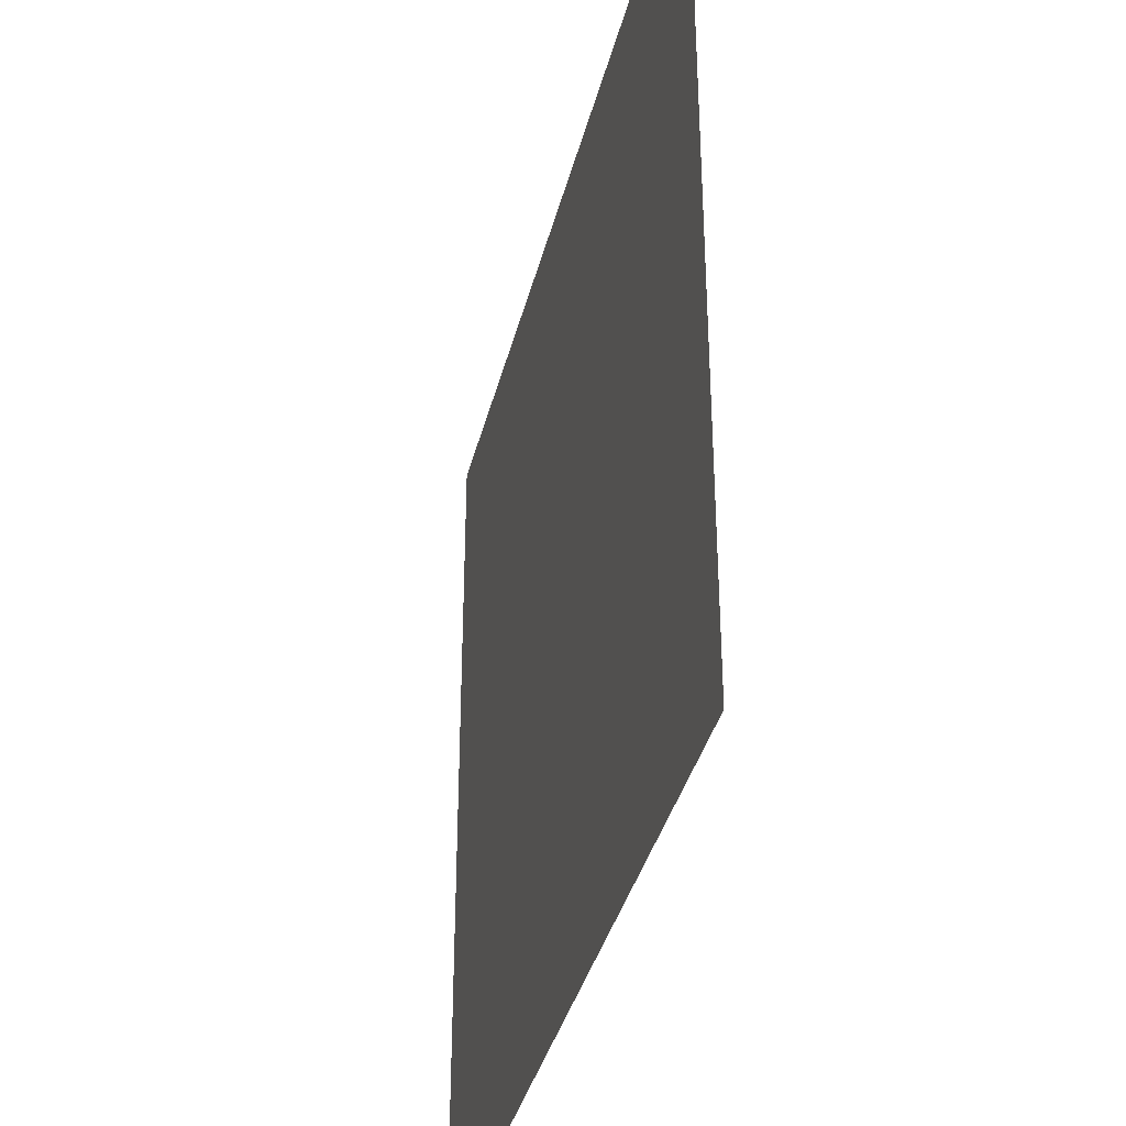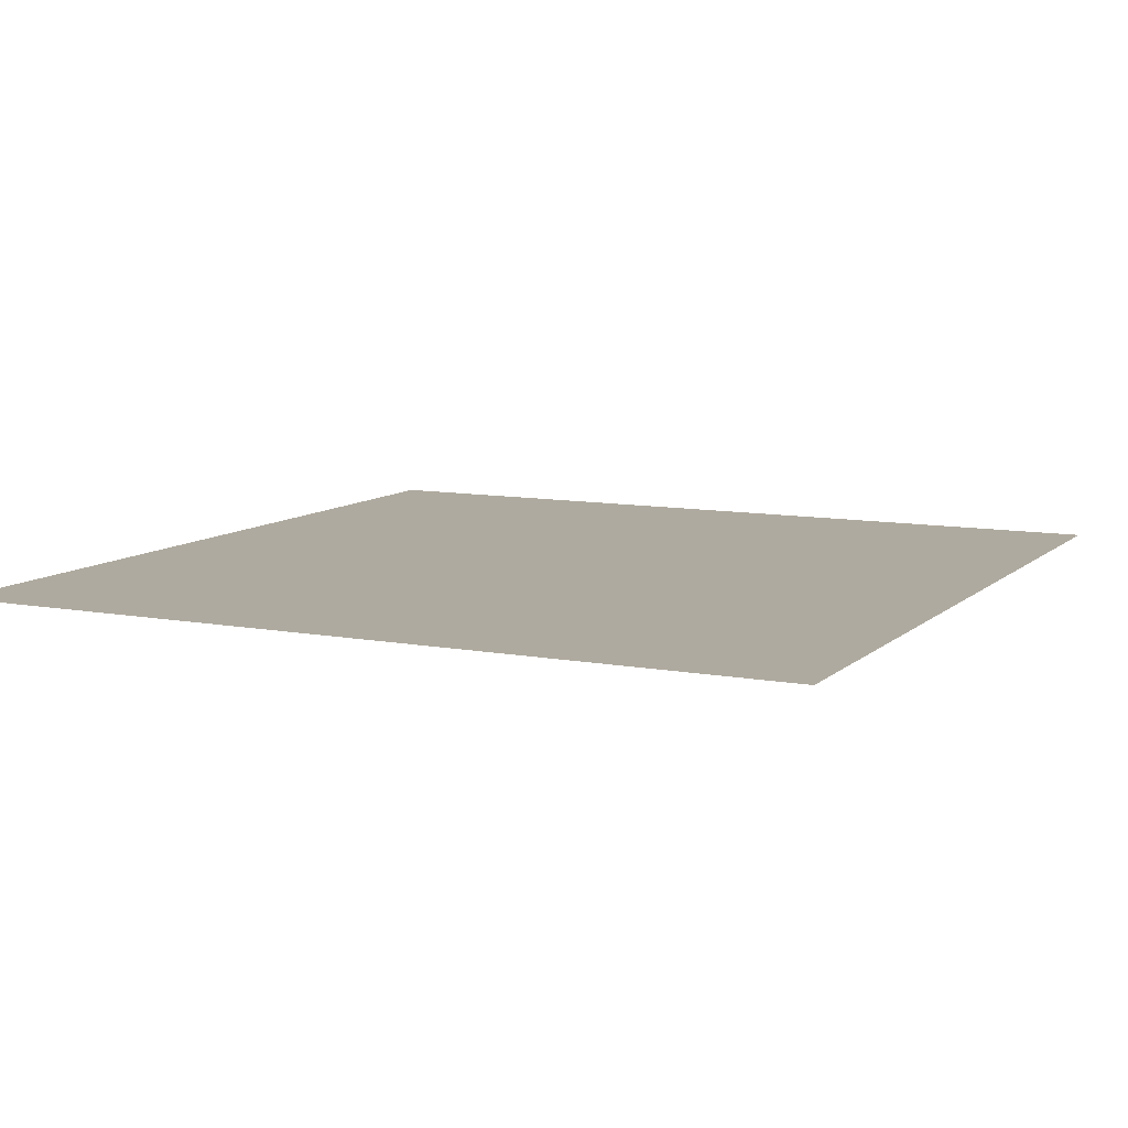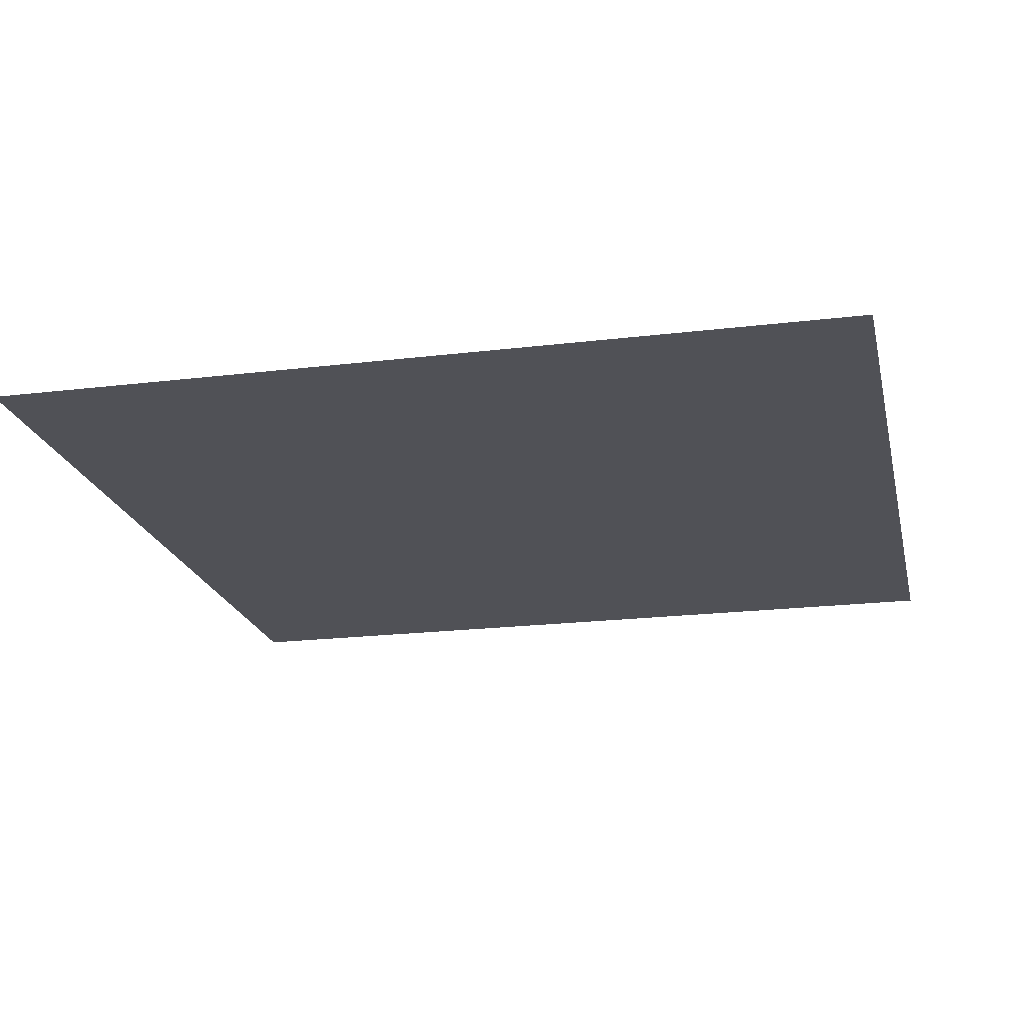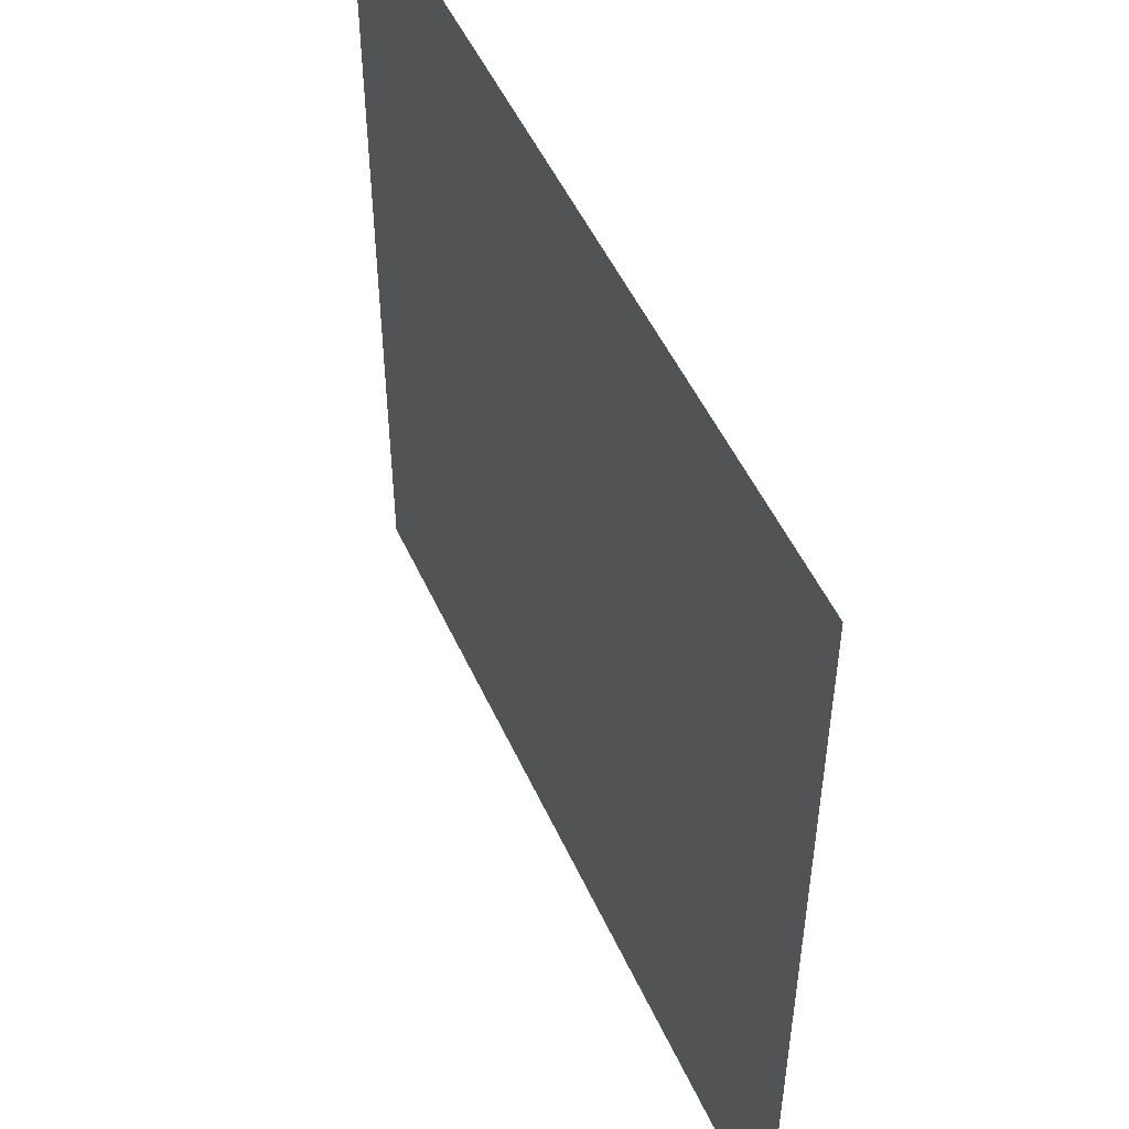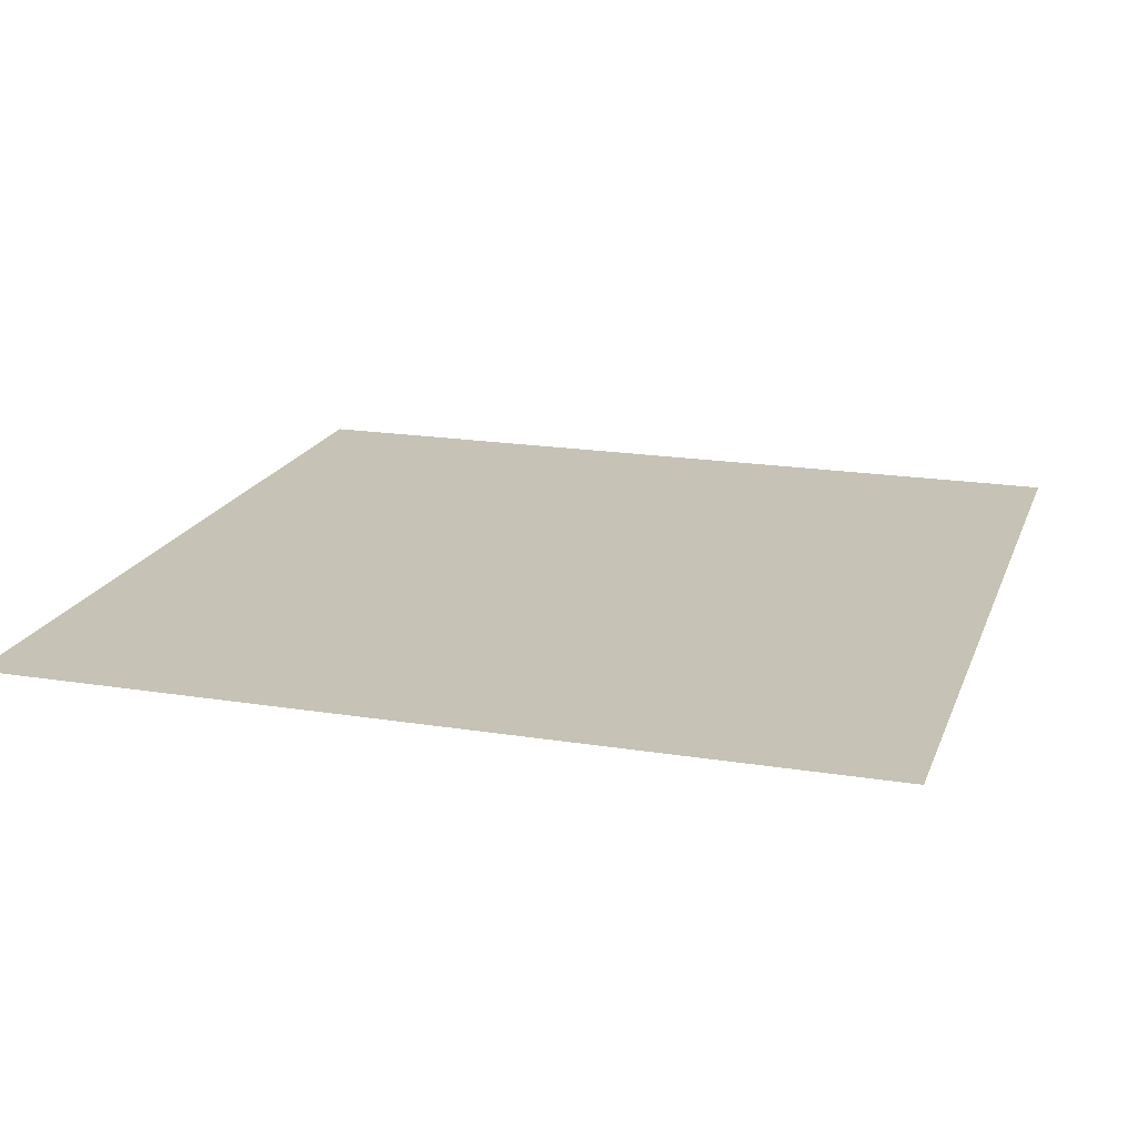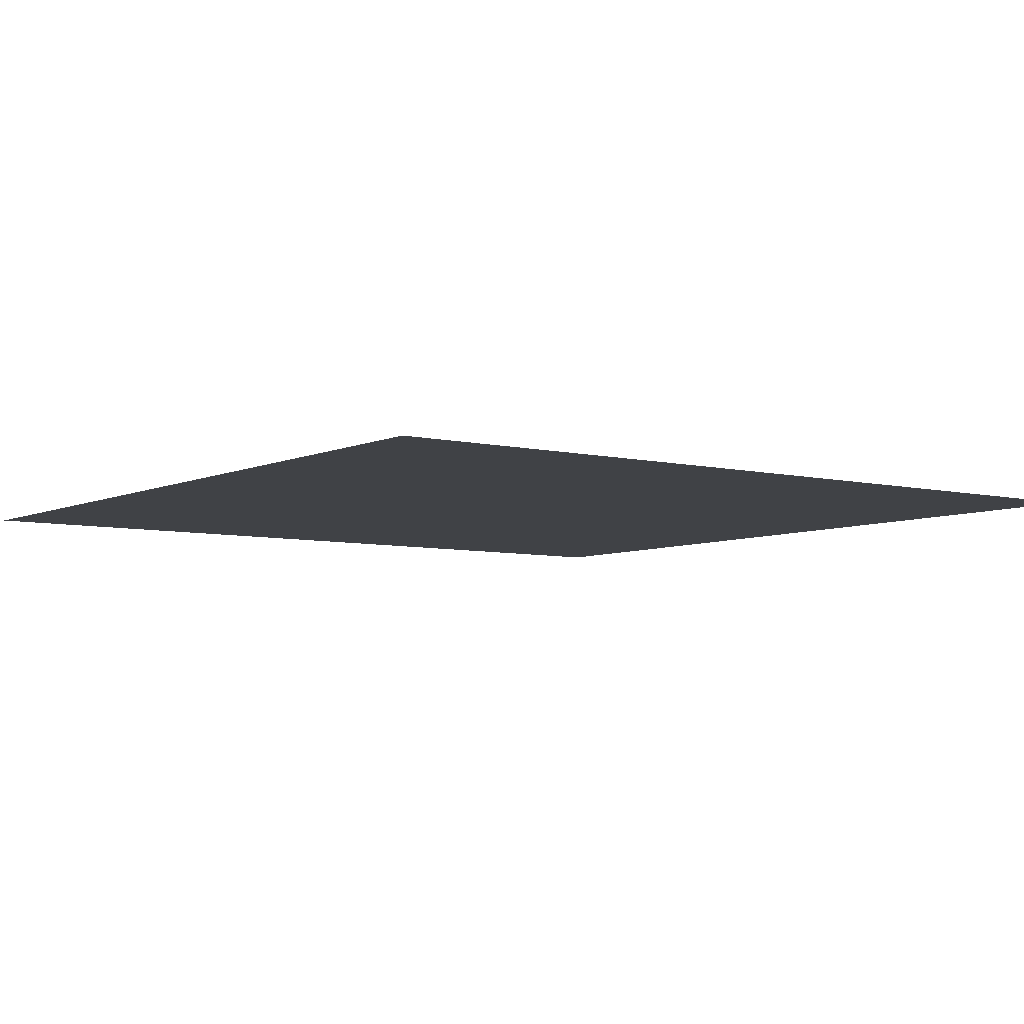
<metadata>
{"format":"obj","ext":"obj","renderer":"f3d","projection":"perspective","resolution":1024,"background":"white","views":[{"elev":-37.0,"azim":76.4,"up":"+Y"},{"elev":9.5,"azim":-63.8,"up":"+Z"},{"elev":-20.4,"azim":102.5,"up":"+Z"},{"elev":51.2,"azim":65.9,"up":"+Y"},{"elev":18.9,"azim":-73.0,"up":"+Z"},{"elev":-6.2,"azim":-36.2,"up":"+Z"}]}
</metadata>
<code>
v -100 -100 0
v 100 -100 0
v 100 100 0
v -100 100 0
o ggg
f 1 2 3 4

</code>
